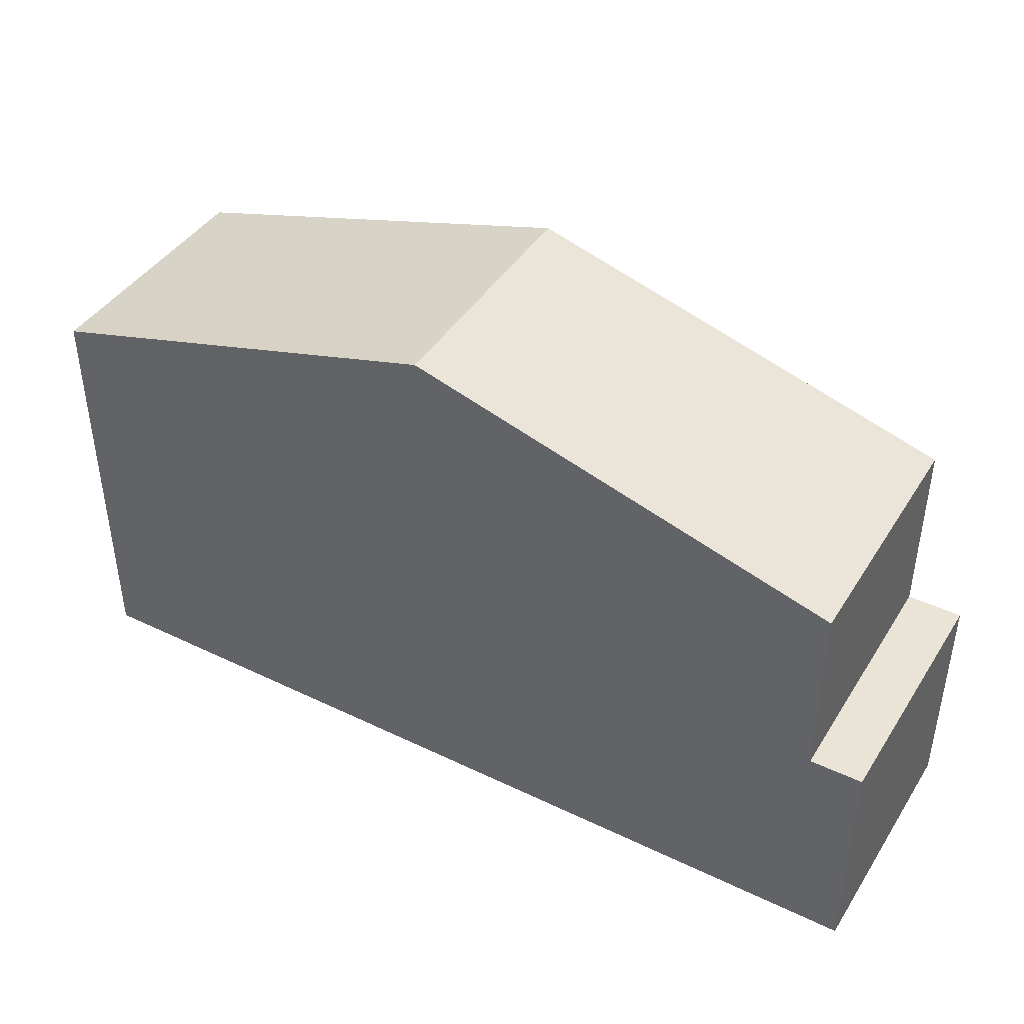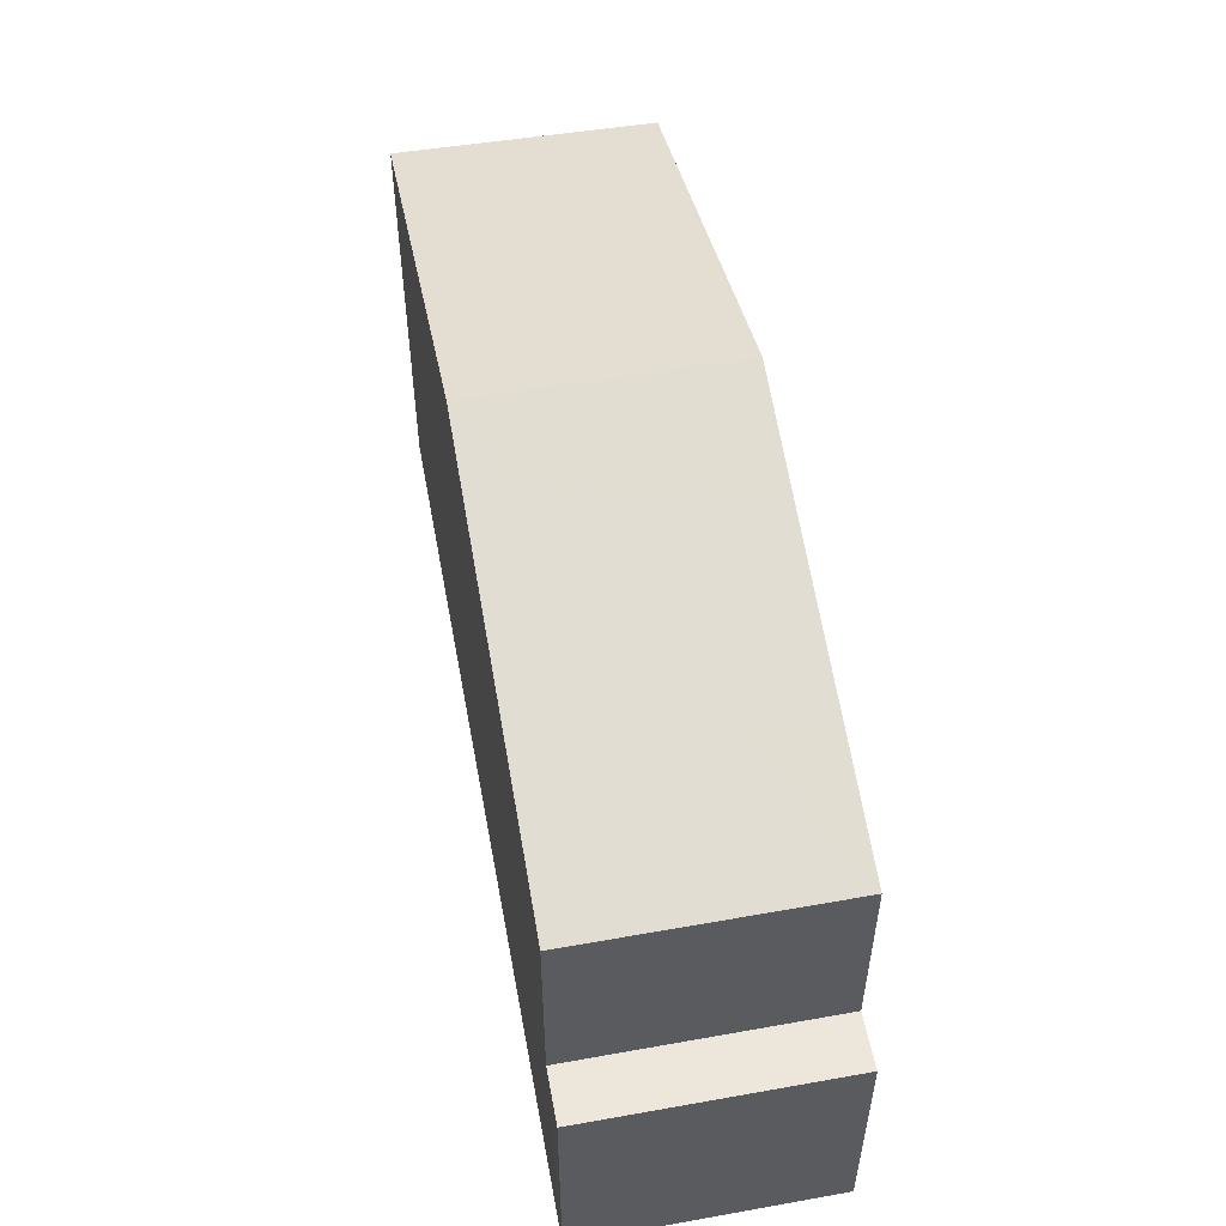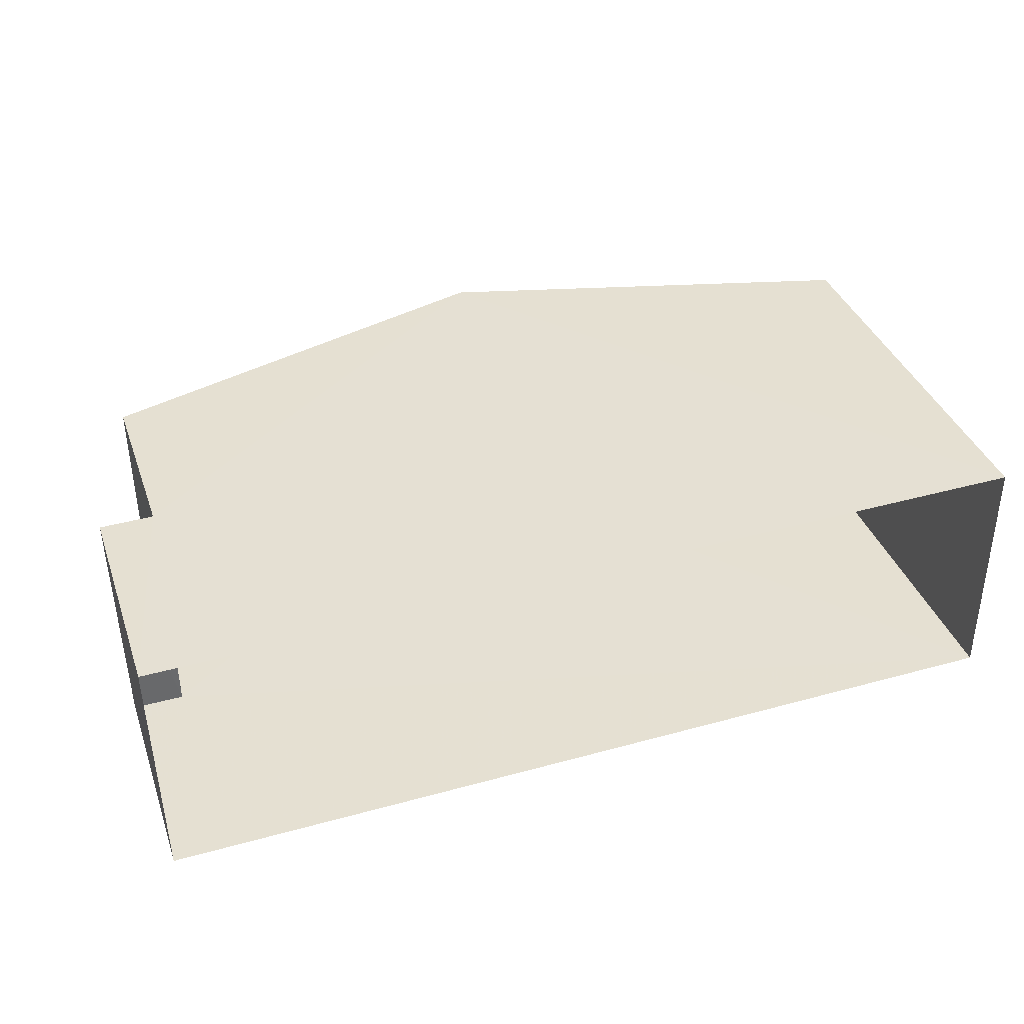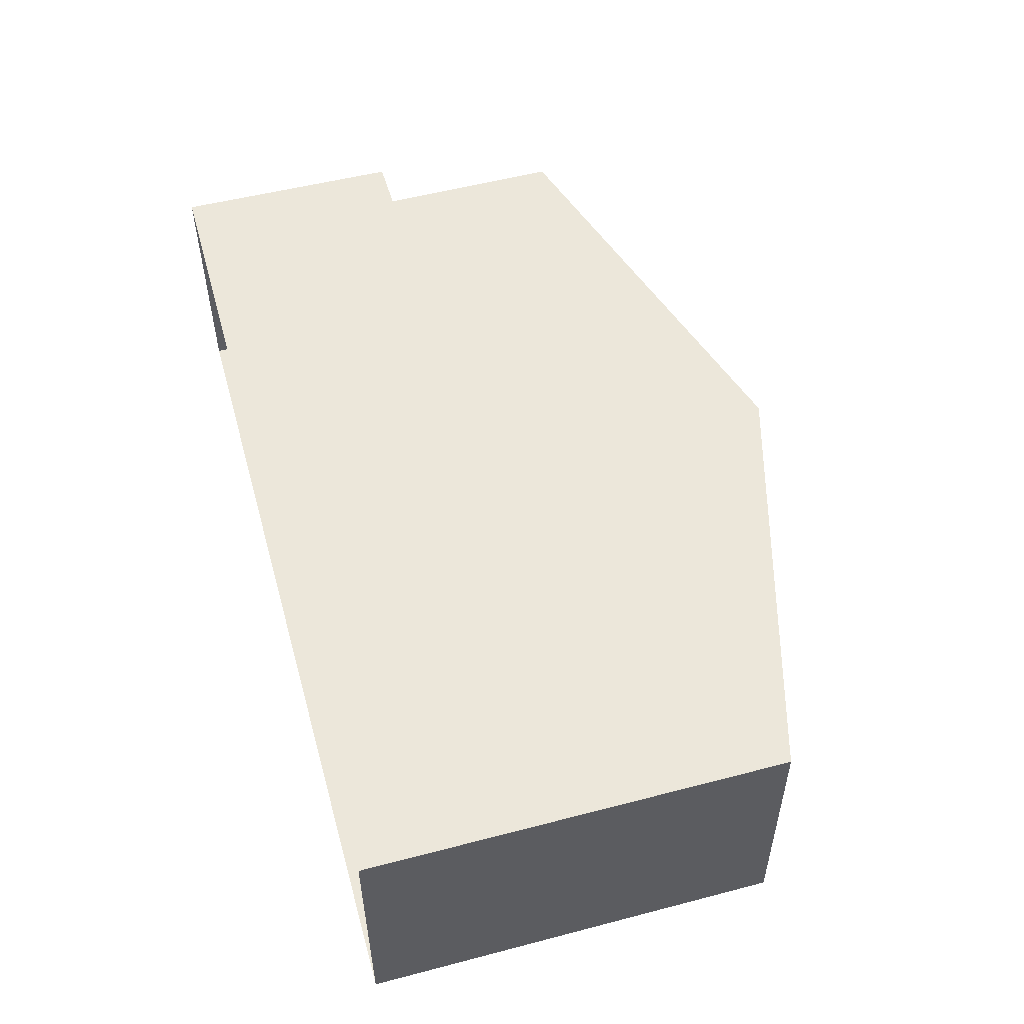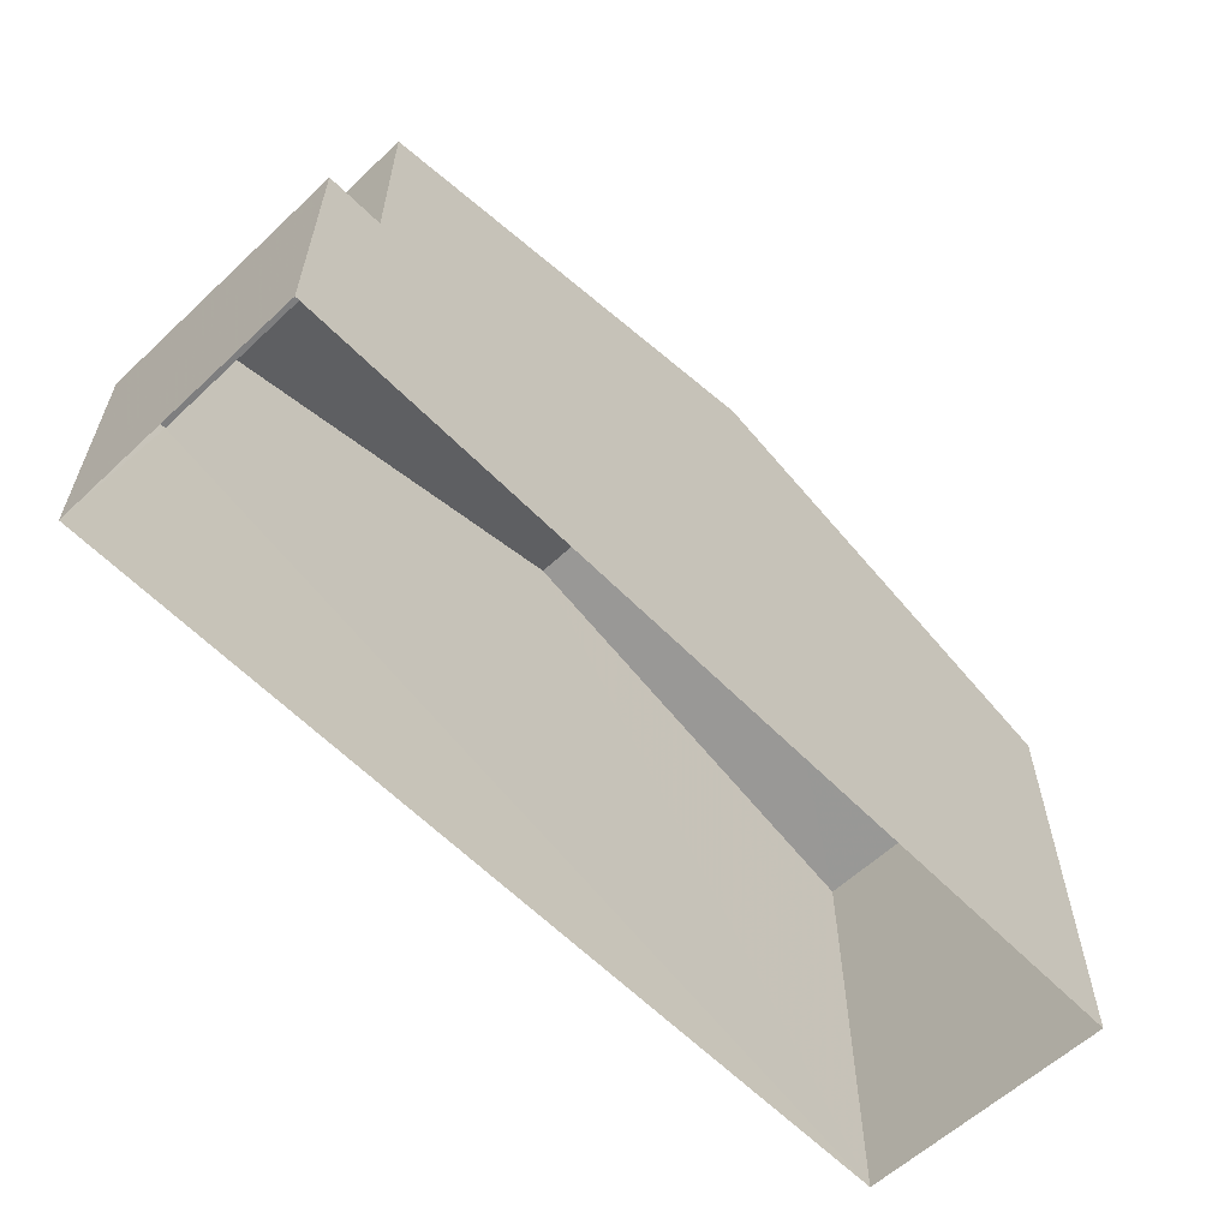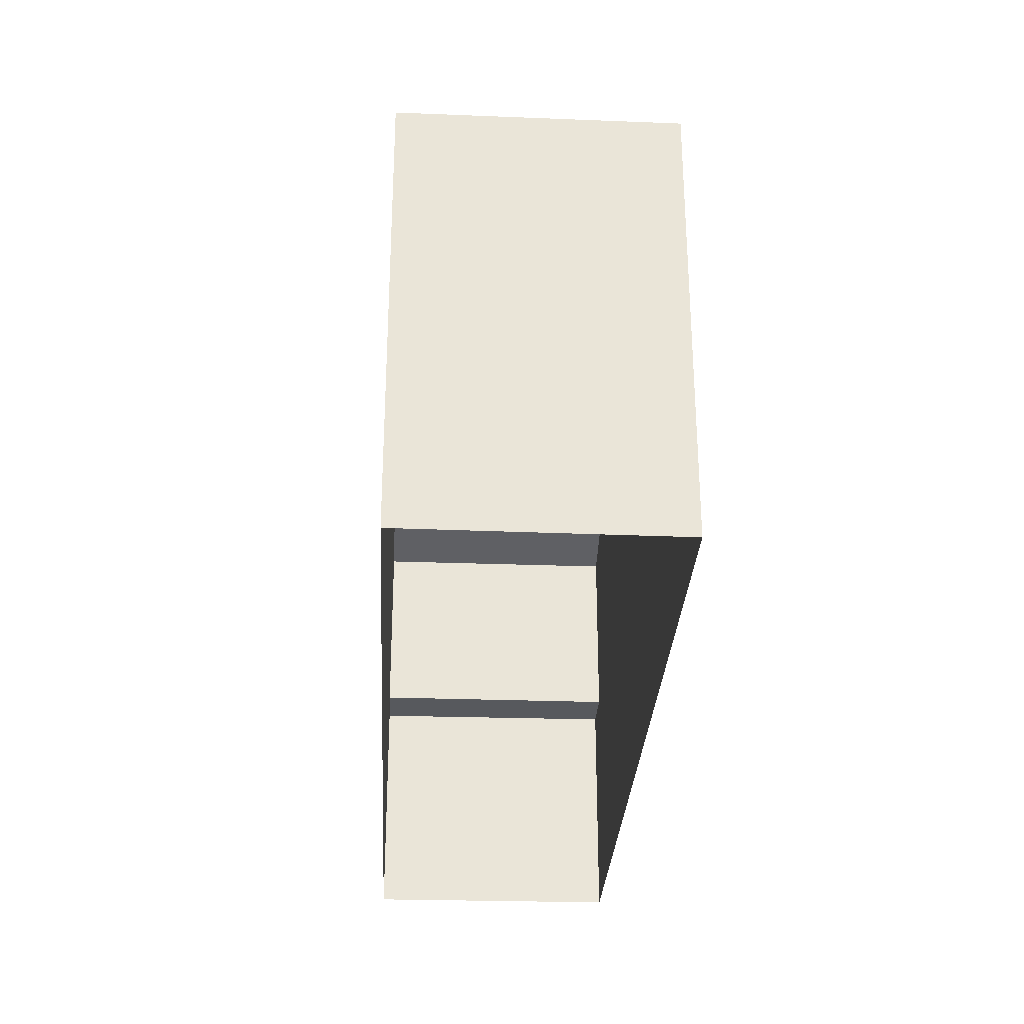
<metadata>
{"format":"obj","ext":"obj","renderer":"f3d","projection":"perspective","resolution":1024,"background":"white","views":[{"elev":42.5,"azim":29.2,"up":"+Z"},{"elev":53.3,"azim":78.8,"up":"+Z"},{"elev":37.9,"azim":161.2,"up":"+Y"},{"elev":53.3,"azim":-105.6,"up":"+Y"},{"elev":-59.3,"azim":133.0,"up":"+Z"},{"elev":-29.3,"azim":-93.7,"up":"+Z"}]}
</metadata>
<code>
v -3.73e+05 -1.039e+05 29.32
v -3.73e+05 -1.039e+05 29.32
v -3.73e+05 -1.039e+05 29.32
v -3.73e+05 -1.039e+05 29.32
v -3.73e+05 -1.039e+05 38.37
v -3.73e+05 -1.039e+05 36.33
v -3.73e+05 -1.039e+05 38.37
v -3.73e+05 -1.039e+05 36.33
v -3.73e+05 -1.039e+05 36.33
v -3.73e+05 -1.039e+05 36.33
v -3.73e+05 -1.039e+05 33.22
v -3.73e+05 -1.039e+05 33.22
v -3.73e+05 -1.039e+05 33.22
v -3.73e+05 -1.039e+05 33.22
f 1 2 3
f 1 4 2
f 5 6 7
f 5 8 6
f 7 9 5
f 7 10 9
f 11 12 13
f 14 11 13
f 11 14 9
f 10 11 9
f 13 4 1
f 13 12 4
f 6 3 2
f 6 8 3
f 12 11 4
f 4 11 2
f 6 2 7
f 11 10 7
f 2 11 7
f 13 1 14
f 1 3 14
f 9 14 5
f 3 8 5
f 14 3 5

</code>
